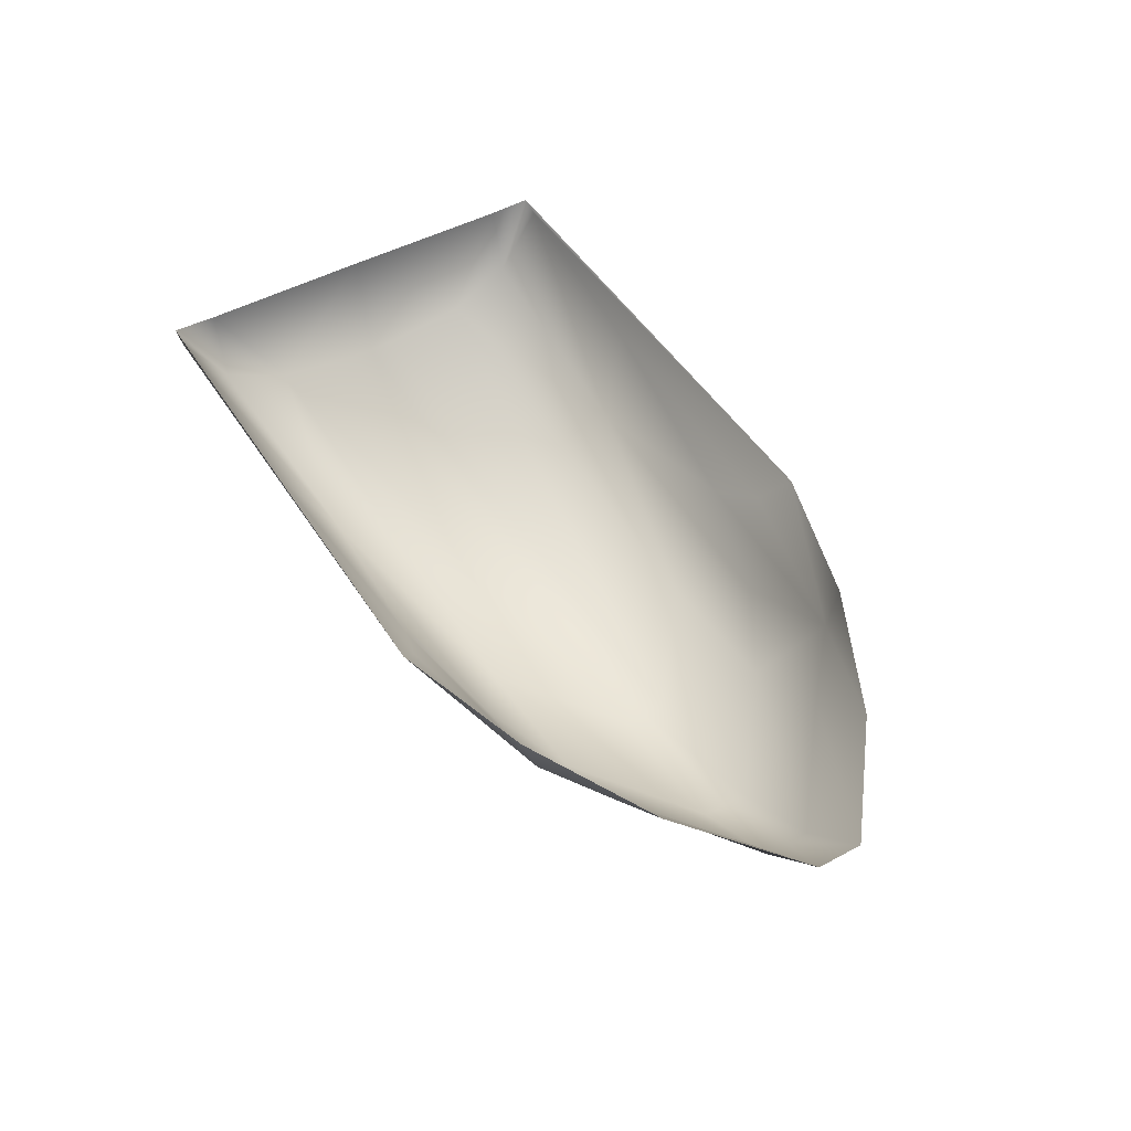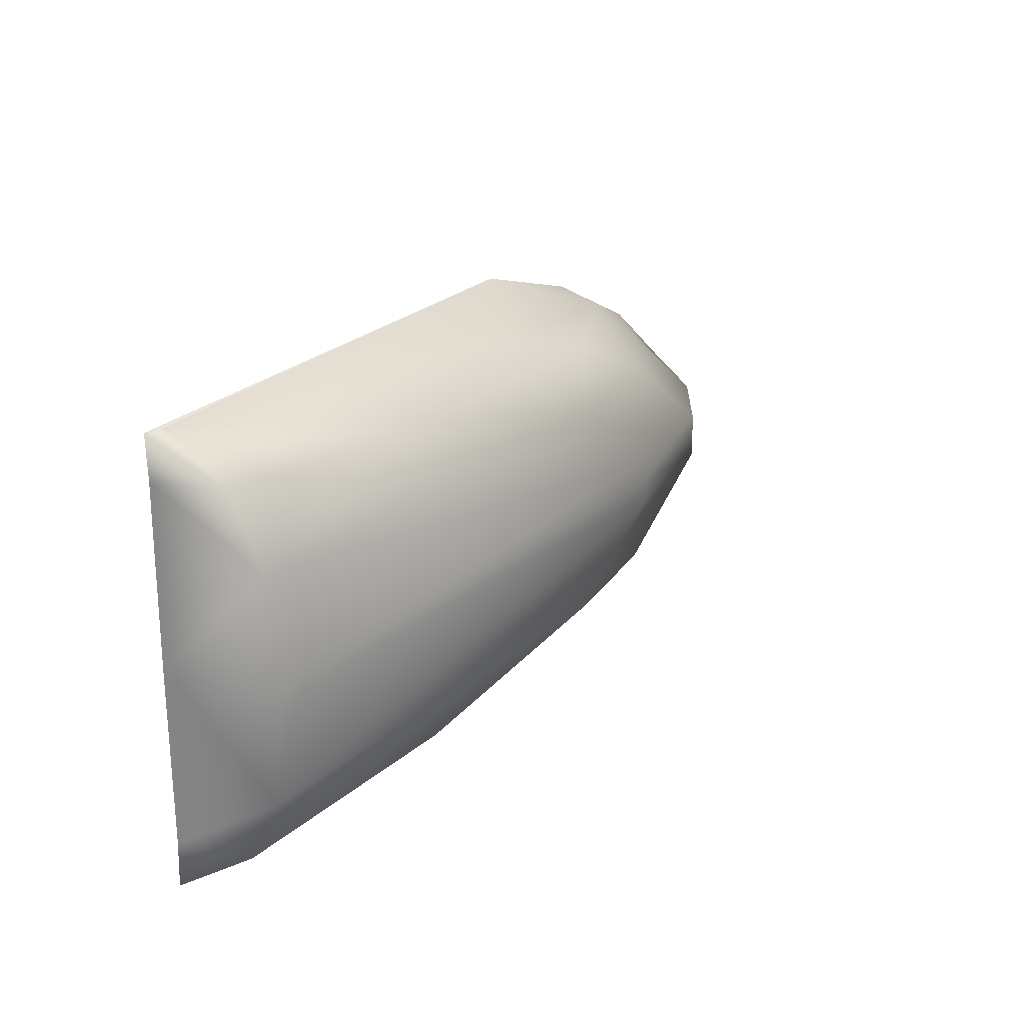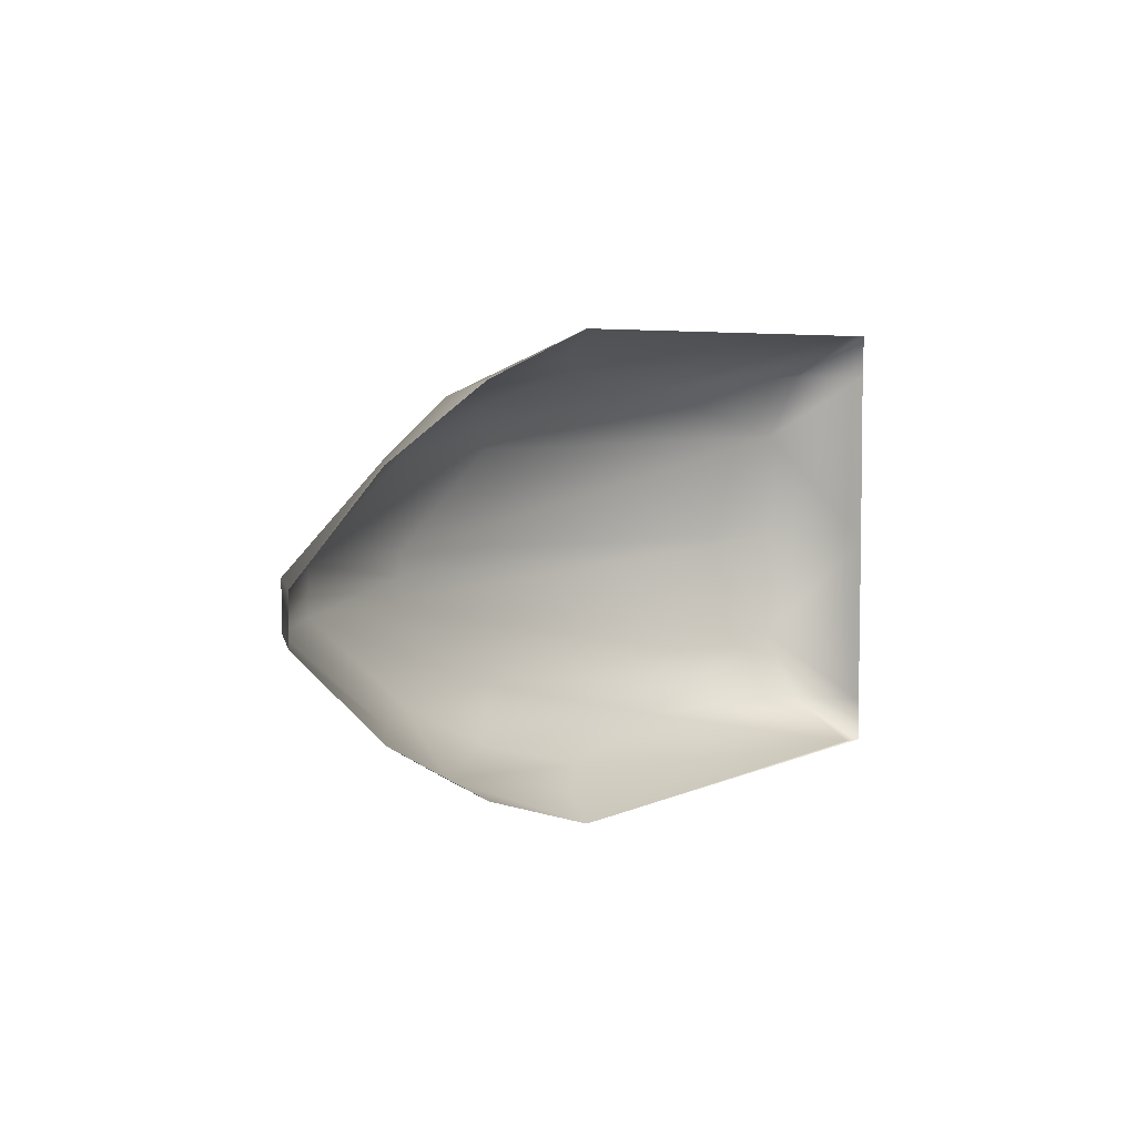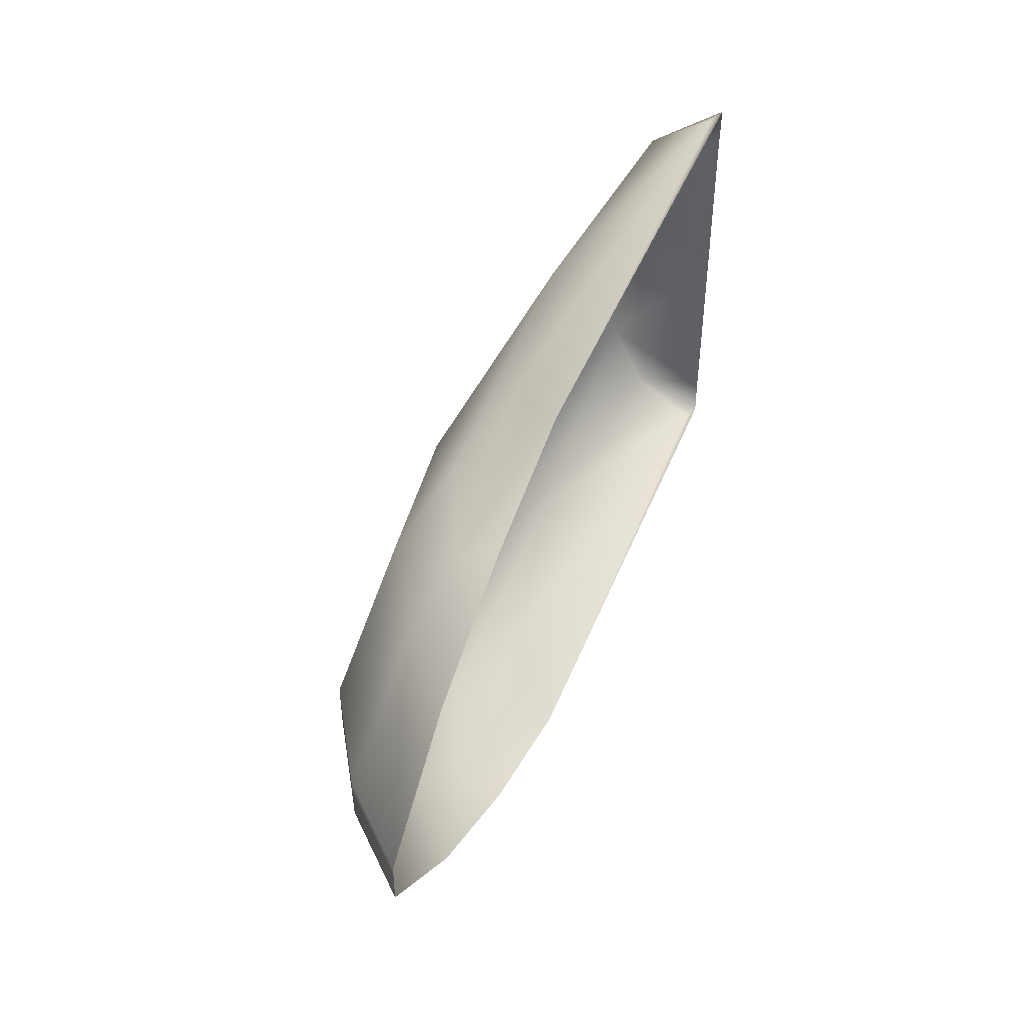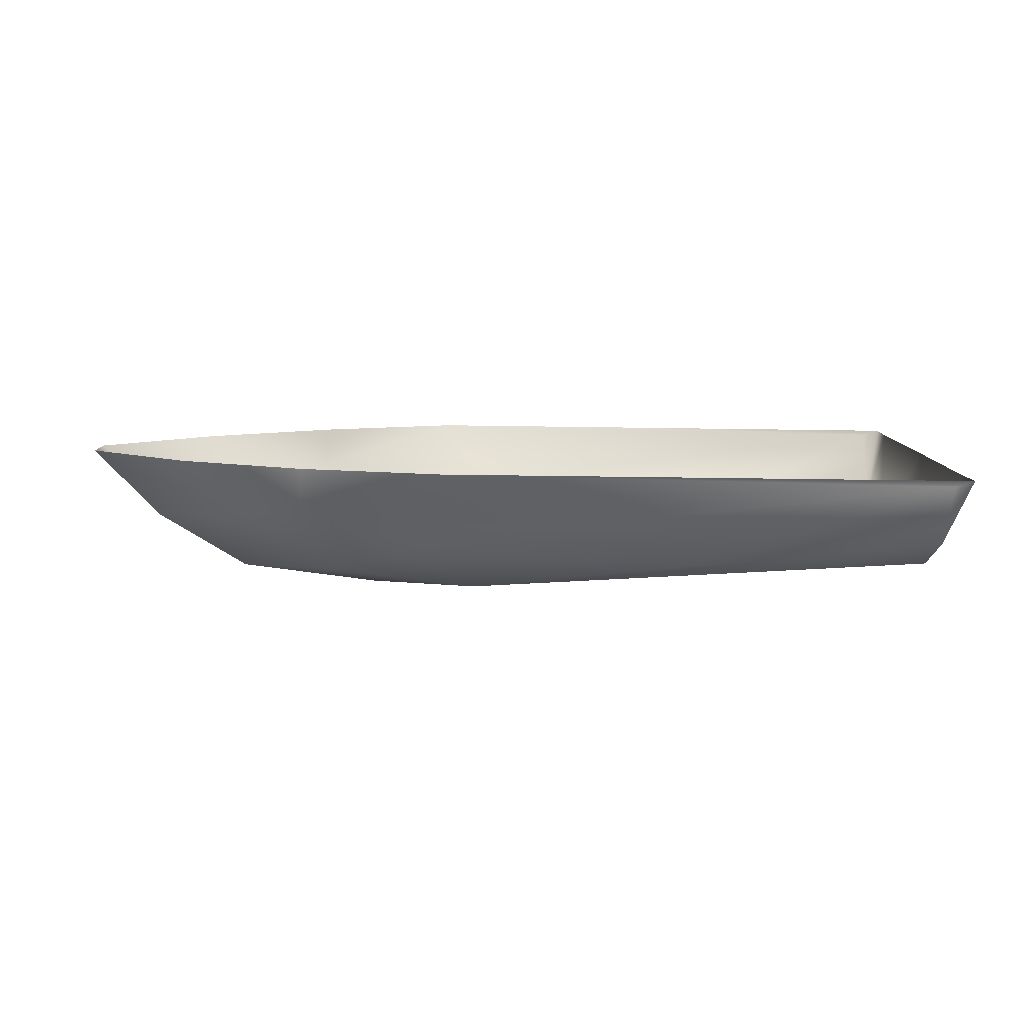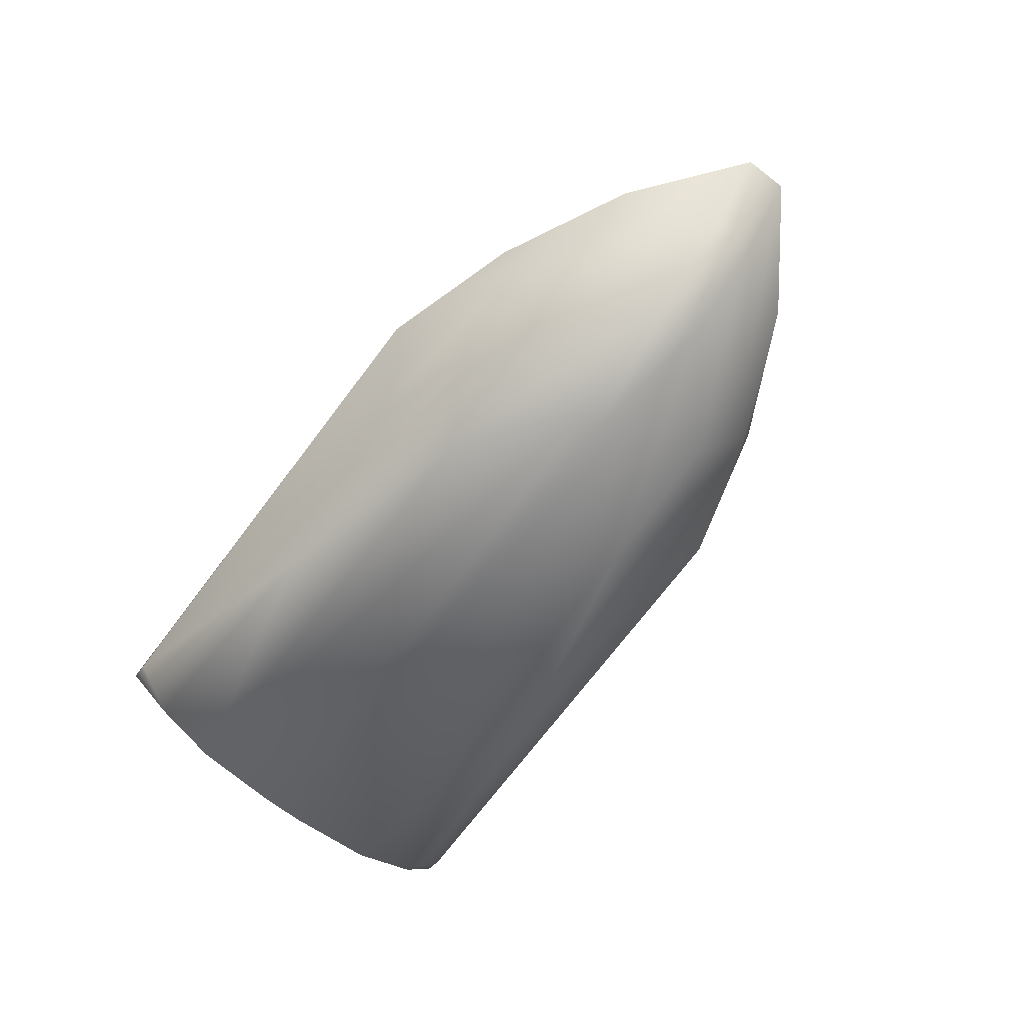
<metadata>
{"format":"obj","ext":"obj","renderer":"f3d","projection":"perspective","resolution":1024,"background":"white","views":[{"elev":48.9,"azim":59.2,"up":"+Y"},{"elev":23.0,"azim":-57.5,"up":"+Z"},{"elev":5.3,"azim":125.4,"up":"+Z"},{"elev":45.2,"azim":111.8,"up":"+Z"},{"elev":9.2,"azim":178.9,"up":"+Y"},{"elev":-70.2,"azim":52.8,"up":"+Y"}]}
</metadata>
<code>
o Hull_Cube.002
v -3.601 -0.2159 0.2
v 1.805 -0.4266 0.2
v 3.109 -0.2516 0.2
v 4.585 0.9118 0.2
v 3.957 0.2626 0.2
v -3.601 -0.1159 1
v 0.8045 -0.3266 1
v 2.109 -0.1516 1
v 3.585 0.9118 1
v 2.957 0.3626 1
v -3.601 0.1841 1.6
v -1.295 -0.02655 1.5
v 1.409 0.09719 1.39
v 2.385 0.9118 1.6
v 2.418 0.543 1.472
v -3.601 0.7841 2
v -1.695 0.5734 1.9
v 0.4094 0.3265 1.671
v 1.085 0.9118 2
v 0.867 0.5897 1.806
v -3.774 0.8383 2
v -3.76 0.8375 1.6
v -3.601 -0.2159 0
v -3.601 -0.2159 -0.2
v 1.805 -0.4266 -0.2
v 1.805 -0.4266 0
v 3.109 -0.2516 -0.2
v 3.109 -0.2516 0
v 4.585 0.9118 0
v 4.585 0.9118 -0.2
v 3.957 0.2626 0
v 3.957 0.2626 -0.2
v -3.601 -0.1159 -1
v 0.8045 -0.3266 -1
v 2.109 -0.1516 -1
v 3.585 0.9118 -1
v 2.957 0.3626 -1
v -3.601 0.1841 -1.6
v -1.295 -0.02655 -1.5
v 1.409 0.09719 -1.39
v 2.385 0.9118 -1.6
v 2.418 0.543 -1.472
v -3.601 0.7841 -2
v -1.695 0.5734 -1.9
v 0.4094 0.3265 -1.671
v 1.085 0.9118 -2
v 0.867 0.5897 -1.806
v -3.774 0.8383 -2
v -3.773 0.8342 0
v -3.76 0.8375 -1.6
f 3 28 26
f 3 26 2
f 23 1 2
f 23 2 26
f 5 31 28
f 5 28 3
f 4 29 31
f 4 31 5
f 8 7 13
f 9 4 10
f 3 2 7
f 3 7 8
f 10 5 8
f 7 2 6
f 12 11 16
f 10 8 15
f 14 9 15
f 6 22 11
f 7 6 12
f 21 19 16
f 13 12 18
f 20 15 18
f 15 20 19
f 11 22 21
f 14 15 19
f 15 13 18
f 9 10 15
f 20 18 17
f 19 20 17
f 8 13 15
f 12 17 18
f 7 12 13
f 17 12 16
f 6 11 12
f 16 11 21
f 19 17 16
f 2 1 6
f 4 5 10
f 5 3 8
f 49 22 6
f 49 6 23
f 6 1 23
f 27 25 26
f 27 26 28
f 23 26 25
f 23 25 24
f 32 27 28
f 32 28 31
f 30 32 31
f 30 31 29
f 35 40 34
f 36 37 30
f 27 35 34
f 27 34 25
f 37 35 32
f 34 33 25
f 39 43 38
f 37 42 35
f 41 42 36
f 33 38 50
f 34 39 33
f 48 43 46
f 40 45 39
f 47 45 42
f 42 46 47
f 38 48 50
f 41 46 42
f 42 45 40
f 36 42 37
f 47 44 45
f 46 44 47
f 35 42 40
f 39 45 44
f 34 40 39
f 44 43 39
f 33 39 38
f 43 48 38
f 46 43 44
f 25 33 24
f 30 37 32
f 32 35 27
f 49 33 50
f 49 23 33
f 23 24 33

</code>
